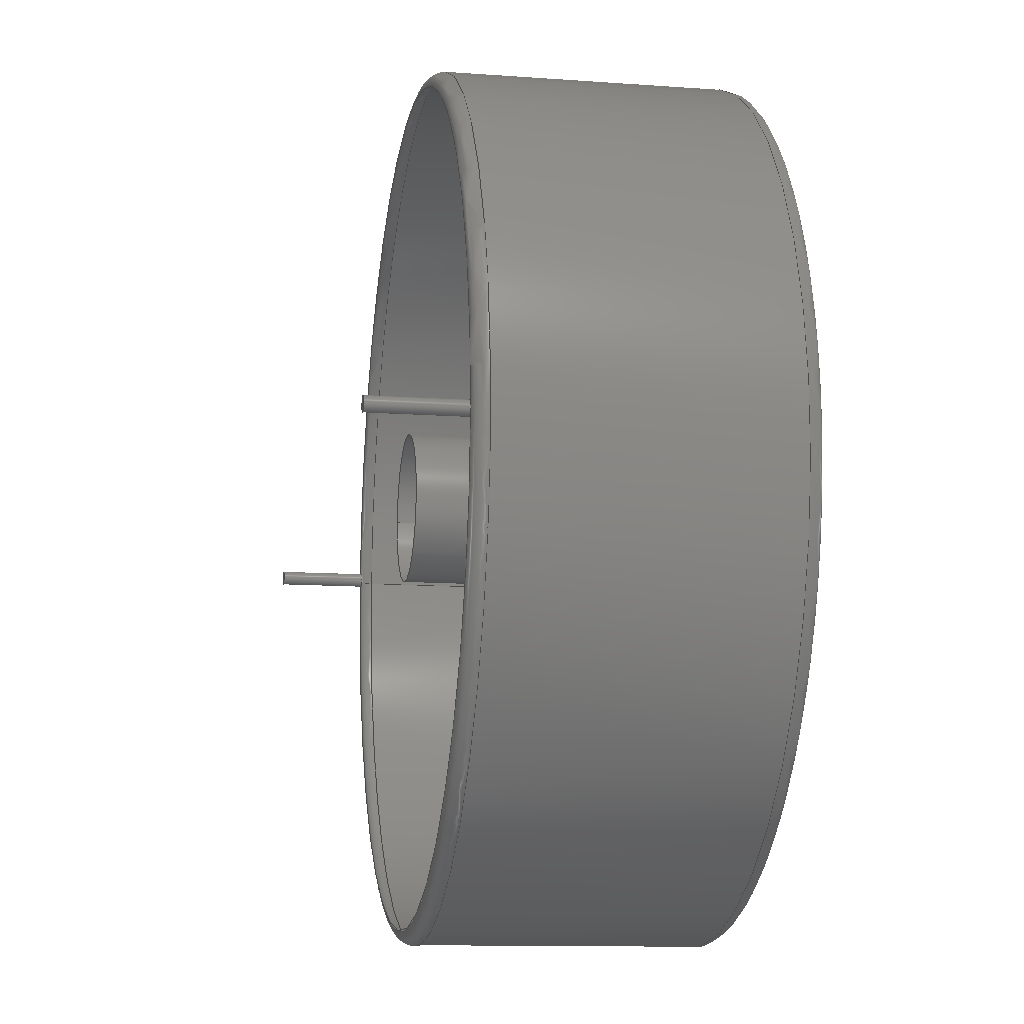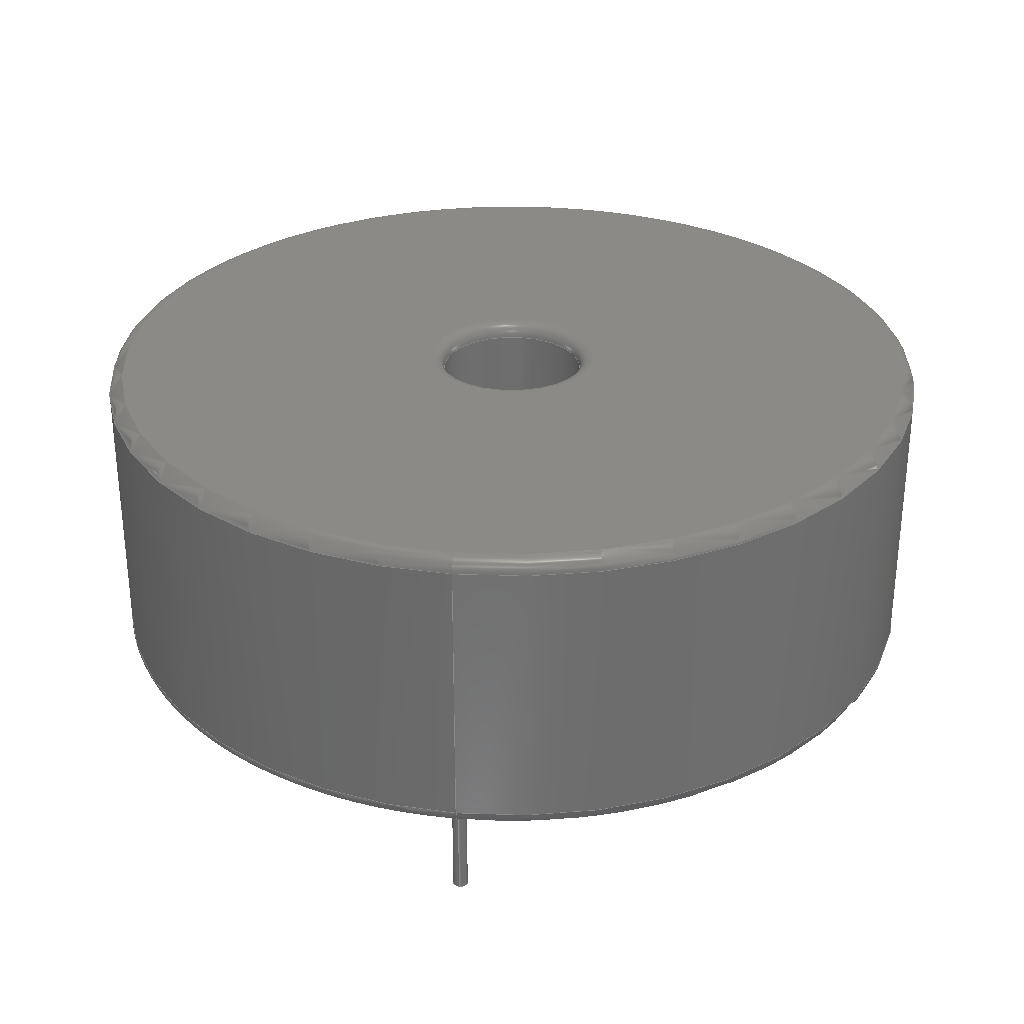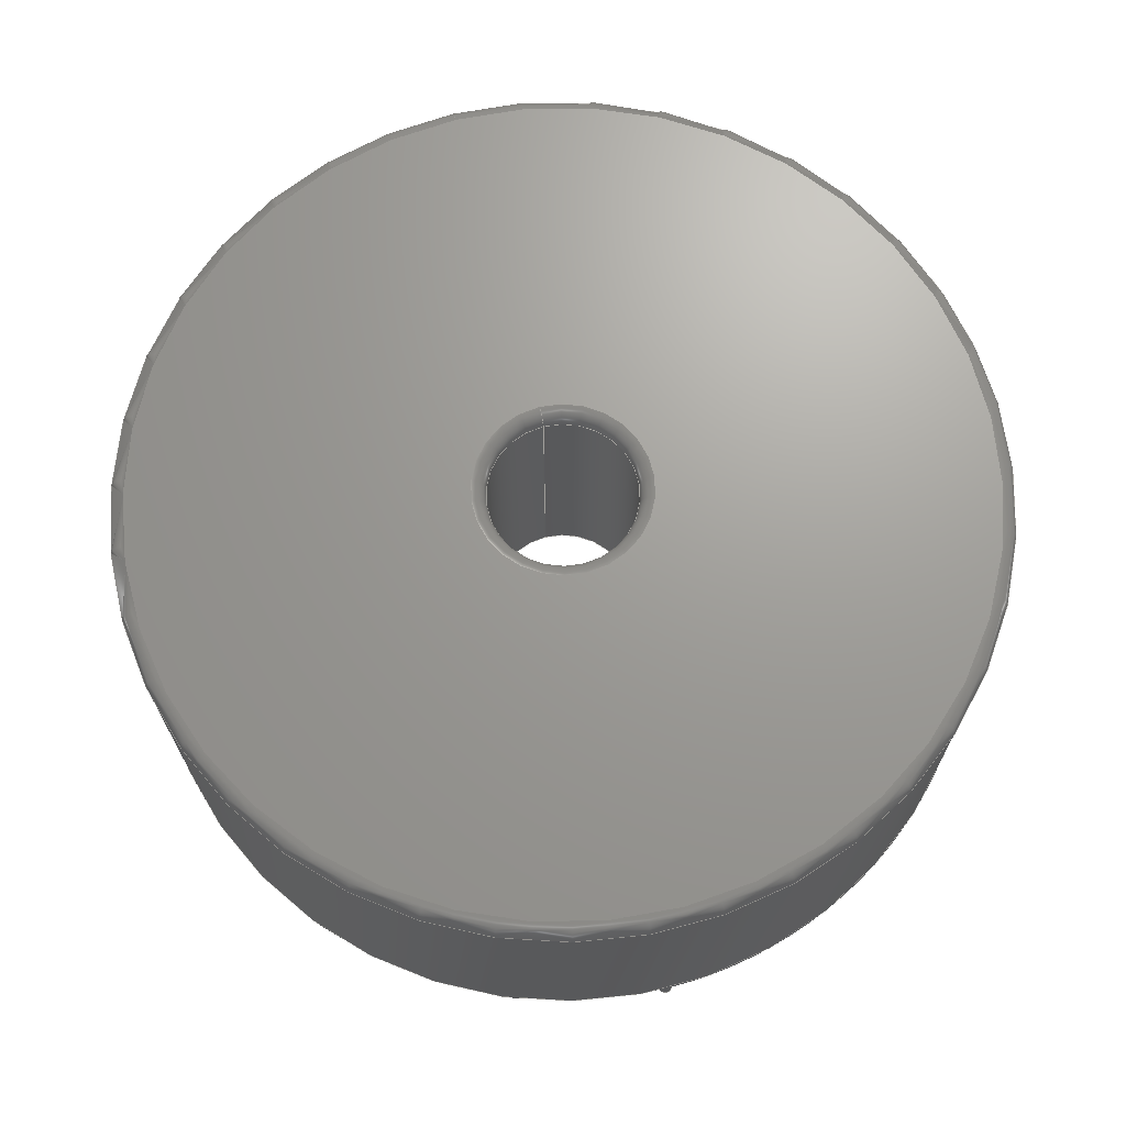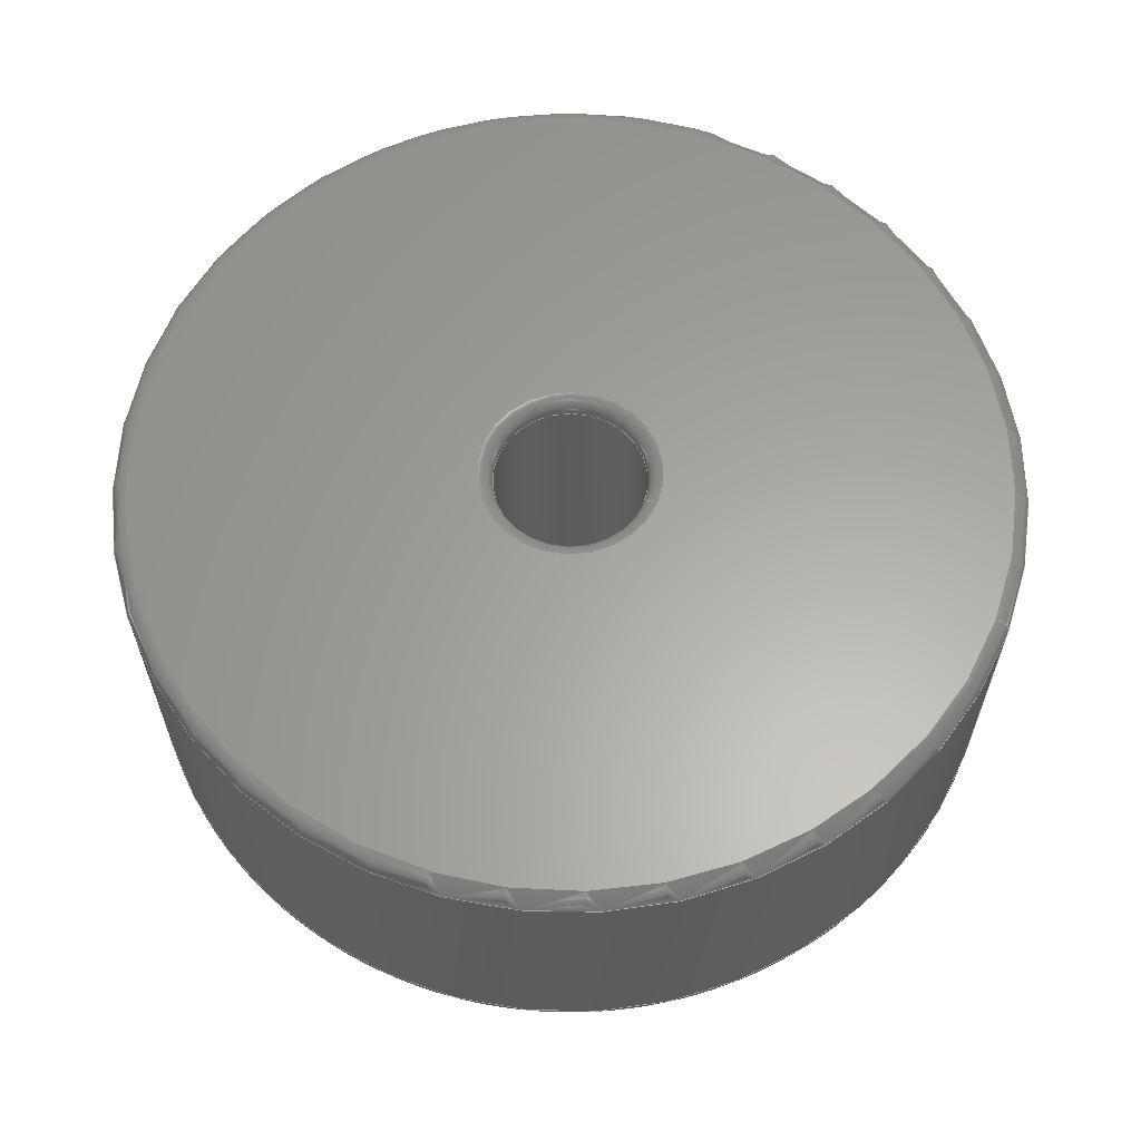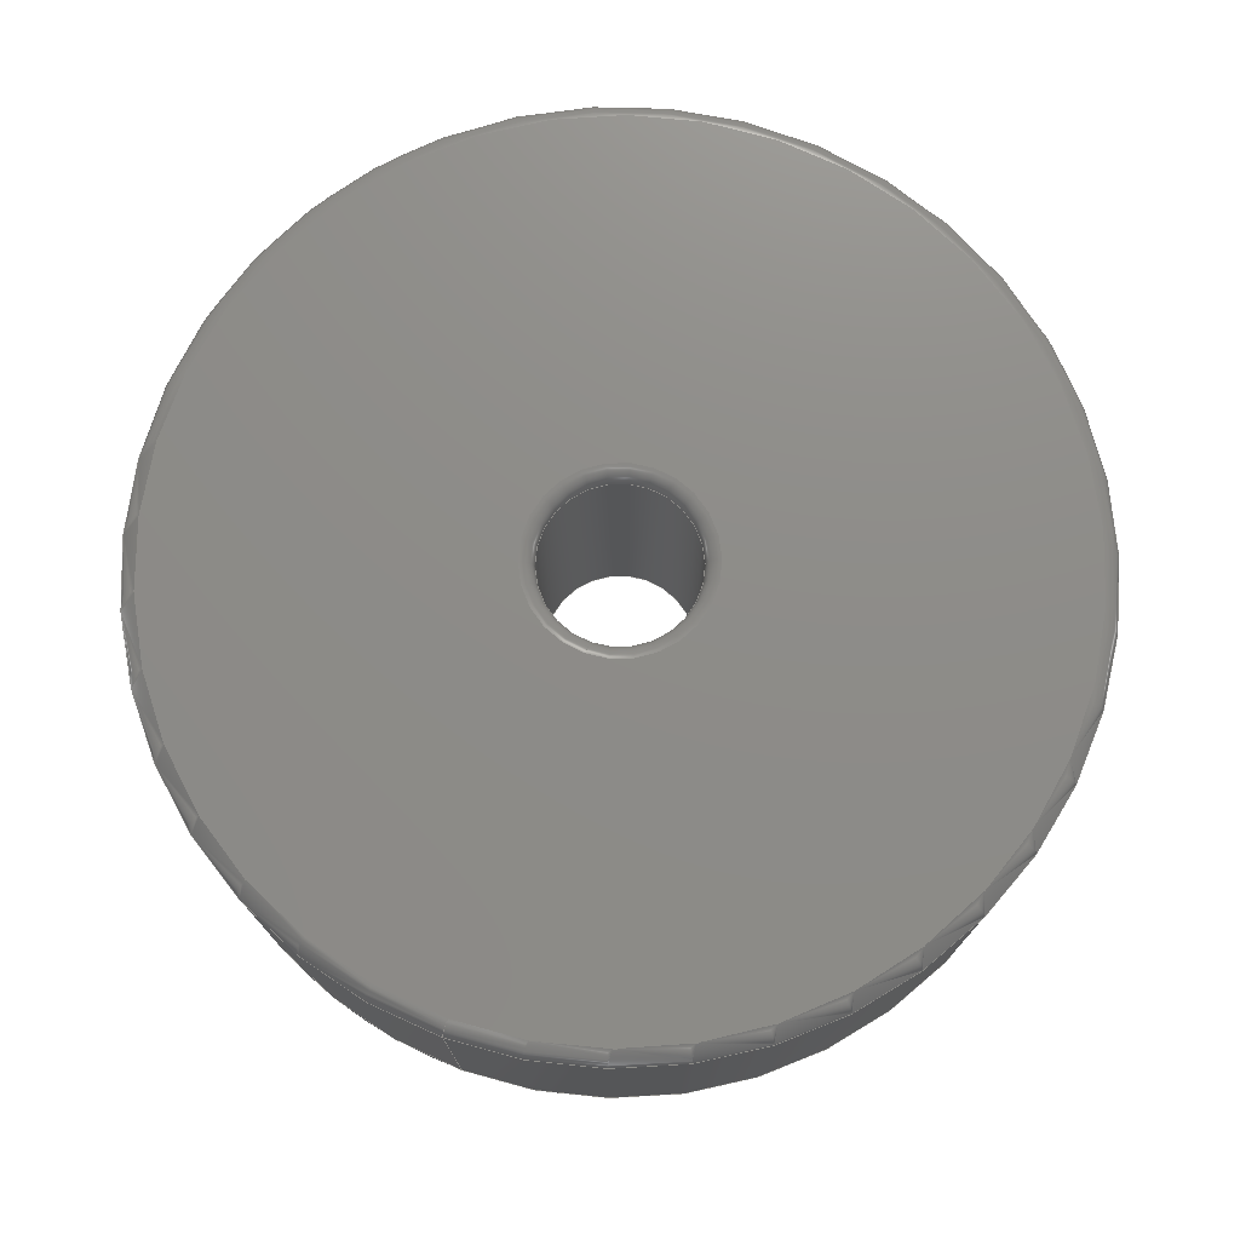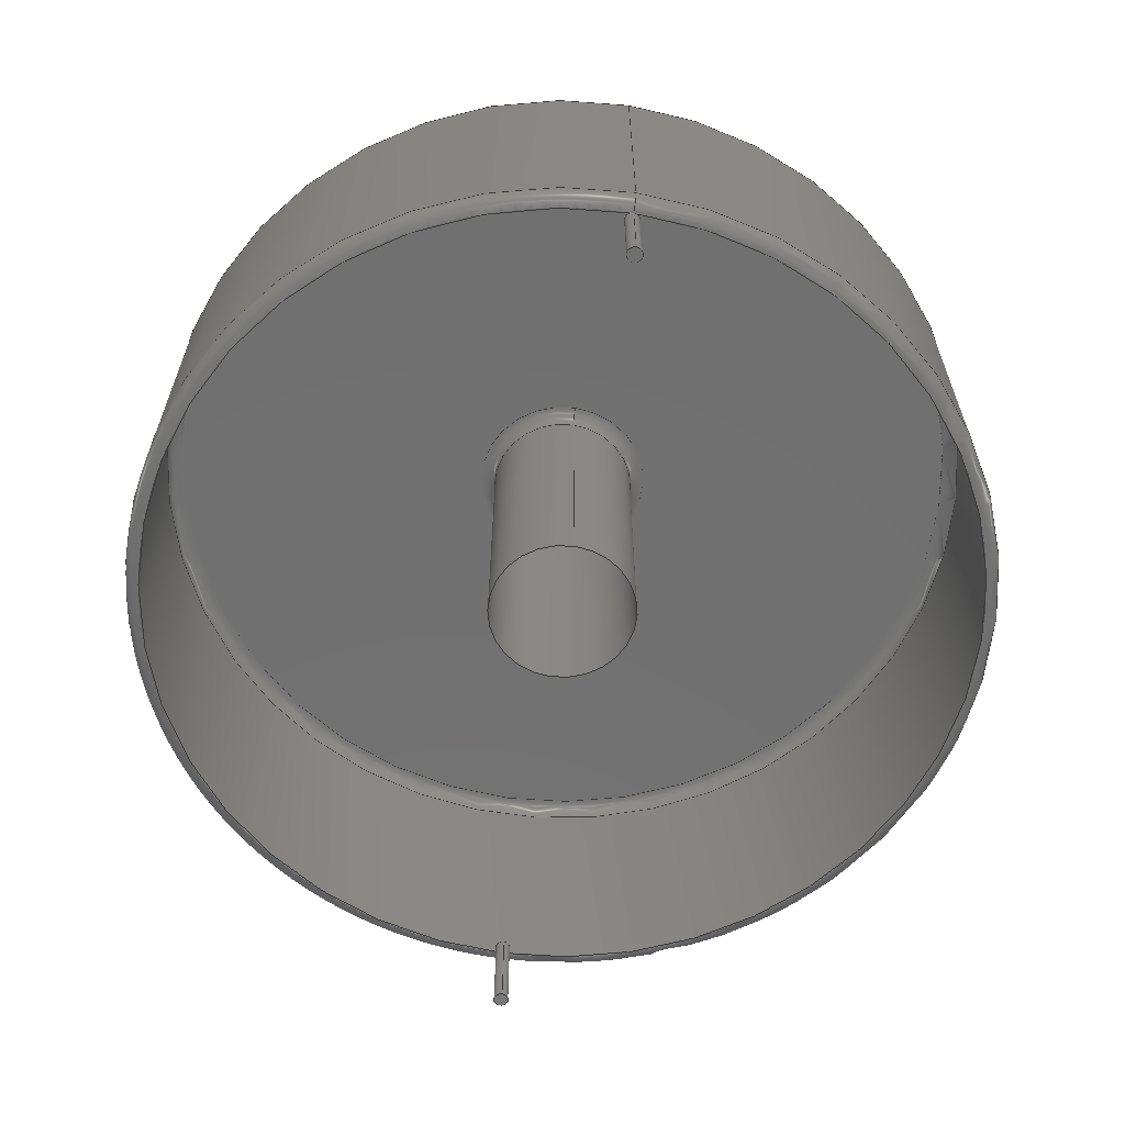
<metadata>
{"format":"step","ext":"step","renderer":"f3d","projection":"perspective","resolution":1024,"background":"white","views":[{"elev":-11.9,"azim":-99.8,"up":"+Y"},{"elev":30.1,"azim":97.3,"up":"+Z"},{"elev":69.0,"azim":-105.0,"up":"+Z"},{"elev":62.0,"azim":21.8,"up":"+Z"},{"elev":74.9,"azim":109.8,"up":"+Z"},{"elev":-62.8,"azim":81.1,"up":"+Z"}]}
</metadata>
<code>
ISO-10303-21;
DATA;
#1=APPLICATION_PROTOCOL_DEFINITION('committee draft',  'automotive_design',1997,#2);
#2=APPLICATION_CONTEXT(  'core data for automotive mechanical design processes');
#3=SHAPE_DEFINITION_REPRESENTATION(#4,#10);
#4=PRODUCT_DEFINITION_SHAPE('','',#5);
#5=PRODUCT_DEFINITION('design','',#6,#9);
#6=PRODUCT_DEFINITION_FORMATION('','',#7);
#7=PRODUCT('L_Radial_D29.8mm_P28.3mm_muRATA_1400series',  'L_Radial_D29.8mm_P28.3mm_muRATA_1400series','',(#8));
#8=MECHANICAL_CONTEXT('',#2,'mechanical');
#9=PRODUCT_DEFINITION_CONTEXT('part definition',#2,'design');
#10=ADVANCED_BREP_SHAPE_REPRESENTATION('',(#11,#15),#201);
#11=AXIS2_PLACEMENT_3D('',#12,#13,#14);
#12=CARTESIAN_POINT('',(0,0,0));
#13=DIRECTION('',(0,0,1));
#14=DIRECTION('',(1,0,-0));
#15=MANIFOLD_SOLID_BREP('',#16);
#16=CLOSED_SHELL('',(#17,#45,#69,#87,#118,#131,#147,#161,#177,#189,    #195));
#17=ADVANCED_FACE('',(#18),#41,.T.);
#18=FACE_BOUND('',#19,.F.);
#19=EDGE_LOOP('',(#20,#29,#35,#36));
#20=ORIENTED_EDGE('',*,*,#21,.T.);
#21=EDGE_CURVE('',#22,#24,#26,.T.);
#22=VERTEX_POINT('',#23);
#23=CARTESIAN_POINT('',(29.05,0,0.6));
#24=VERTEX_POINT('',#25);
#25=CARTESIAN_POINT('',(29.05,0,10.1));
#26=LINE('',#27,#28);
#27=CARTESIAN_POINT('',(29.05,0,0.1));
#28=VECTOR('',#13,1);
#29=ORIENTED_EDGE('',*,*,#30,.T.);
#30=EDGE_CURVE('',#24,#24,#31,.T.);
#31=CIRCLE('',#32,14.9);
#32=AXIS2_PLACEMENT_3D('',#33,#13,#34);
#33=CARTESIAN_POINT('',(14.15,0,10.1));
#34=DIRECTION('',(1,0,0));
#35=ORIENTED_EDGE('',*,*,#21,.F.);
#36=ORIENTED_EDGE('',*,*,#37,.F.);
#37=EDGE_CURVE('',#22,#22,#38,.T.);
#38=CIRCLE('',#39,14.9);
#39=AXIS2_PLACEMENT_3D('',#40,#13,#34);
#40=CARTESIAN_POINT('',(14.15,0,0.6));
#41=CYLINDRICAL_SURFACE('',#42,14.9);
#42=AXIS2_PLACEMENT_3D('',#43,#44,#34);
#43=CARTESIAN_POINT('',(14.15,0,0.1));
#44=DIRECTION('',(-0,-0,-1));
#45=ADVANCED_FACE('',(#46),#66,.T.);
#46=FACE_BOUND('',#47,.F.);
#47=EDGE_LOOP('',(#48,#49,#57,#63,#65));
#48=ORIENTED_EDGE('',*,*,#37,.T.);
#49=ORIENTED_EDGE('',*,*,#50,.T.);
#50=EDGE_CURVE('',#22,#51,#53,.T.);
#51=VERTEX_POINT('',#52);
#52=CARTESIAN_POINT('',(28.55,0,0.1));
#53=CIRCLE('',#54,0.5);
#54=AXIS2_PLACEMENT_3D('',#55,#56,#34);
#55=CARTESIAN_POINT('',(28.55,0,0.6));
#56=DIRECTION('',(-0,1,0));
#57=ORIENTED_EDGE('',*,*,#58,.F.);
#58=EDGE_CURVE('',#59,#51,#61,.T.);
#59=VERTEX_POINT('',#60);
#60=CARTESIAN_POINT('',(-0.25,1.763e-15,0.1));
#61=CIRCLE('',#62,14.4);
#62=AXIS2_PLACEMENT_3D('',#43,#13,#34);
#63=ORIENTED_EDGE('',*,*,#64,.F.);
#64=EDGE_CURVE('',#51,#59,#61,.T.);
#65=ORIENTED_EDGE('',*,*,#50,.F.);
#66=TOROIDAL_SURFACE('',#67,14.4,0.5);
#67=AXIS2_PLACEMENT_3D('',#40,#68,#34);
#68=DIRECTION('',(0,0,-1));
#69=ADVANCED_FACE('',(#70),#86,.T.);
#70=FACE_BOUND('',#71,.T.);
#71=EDGE_LOOP('',(#72,#29,#80,#81));
#72=ORIENTED_EDGE('',*,*,#73,.F.);
#73=EDGE_CURVE('',#24,#74,#76,.T.);
#74=VERTEX_POINT('',#75);
#75=CARTESIAN_POINT('',(28.55,0,10.6));
#76=CIRCLE('',#77,0.5);
#77=AXIS2_PLACEMENT_3D('',#78,#79,#34);
#78=CARTESIAN_POINT('',(28.55,0,10.1));
#79=DIRECTION('',(0,-1,0));
#80=ORIENTED_EDGE('',*,*,#73,.T.);
#81=ORIENTED_EDGE('',*,*,#82,.F.);
#82=EDGE_CURVE('',#74,#74,#83,.T.);
#83=CIRCLE('',#84,14.4);
#84=AXIS2_PLACEMENT_3D('',#85,#13,#34);
#85=CARTESIAN_POINT('',(14.15,0,10.6));
#86=TOROIDAL_SURFACE('',#32,14.4,0.5);
#87=ADVANCED_FACE('',(#88,#90,#97,#104),#115,.T.);
#88=FACE_BOUND('',#89,.T.);
#89=EDGE_LOOP('',(#63,#57));
#90=FACE_BOUND('',#91,.T.);
#91=EDGE_LOOP('',(#92));
#92=ORIENTED_EDGE('',*,*,#93,.F.);
#93=EDGE_CURVE('',#51,#51,#94,.T.);
#94=CIRCLE('',#95,0.25);
#95=AXIS2_PLACEMENT_3D('',#96,#68,#34);
#96=CARTESIAN_POINT('',(28.3,0,0.1));
#97=FACE_BOUND('',#98,.T.);
#98=EDGE_LOOP('',(#99));
#99=ORIENTED_EDGE('',*,*,#100,.T.);
#100=EDGE_CURVE('',#101,#101,#103,.T.);
#101=VERTEX_POINT('',#102);
#102=CARTESIAN_POINT('',(16.7,0,0.1));
#103=CIRCLE('',#62,2.55);
#104=FACE_BOUND('',#105,.T.);
#105=EDGE_LOOP('',(#106,#113));
#106=ORIENTED_EDGE('',*,*,#107,.F.);
#107=EDGE_CURVE('',#59,#108,#110,.T.);
#108=VERTEX_POINT('',#109);
#109=CARTESIAN_POINT('',(0.25,0,0.1));
#110=CIRCLE('',#111,0.25);
#111=AXIS2_PLACEMENT_3D('',#112,#68,#34);
#112=CARTESIAN_POINT('',(0,0,0.1));
#113=ORIENTED_EDGE('',*,*,#114,.F.);
#114=EDGE_CURVE('',#108,#59,#110,.T.);
#115=PLANE('',#116);
#116=AXIS2_PLACEMENT_3D('',#27,#68,#117);
#117=DIRECTION('',(-1,0,0));
#118=ADVANCED_FACE('',(#119,#126),#128,.F.);
#119=FACE_BOUND('',#120,.F.);
#120=EDGE_LOOP('',(#121));
#121=ORIENTED_EDGE('',*,*,#122,.T.);
#122=EDGE_CURVE('',#123,#123,#125,.T.);
#123=VERTEX_POINT('',#124);
#124=CARTESIAN_POINT('',(17.2,0,10.6));
#125=CIRCLE('',#84,3.05);
#126=FACE_BOUND('',#127,.F.);
#127=EDGE_LOOP('',(#81));
#128=PLANE('',#129);
#129=AXIS2_PLACEMENT_3D('',#130,#68,#117);
#130=CARTESIAN_POINT('',(29.05,0,10.6));
#131=ADVANCED_FACE('',(#132),#145,.T.);
#132=FACE_BOUND('',#133,.F.);
#133=EDGE_LOOP('',(#134,#141,#92,#144));
#134=ORIENTED_EDGE('',*,*,#135,.F.);
#135=EDGE_CURVE('',#136,#136,#138,.T.);
#136=VERTEX_POINT('',#137);
#137=CARTESIAN_POINT('',(28.55,0,-3));
#138=CIRCLE('',#139,0.25);
#139=AXIS2_PLACEMENT_3D('',#140,#13,#34);
#140=CARTESIAN_POINT('',(28.3,0,-3));
#141=ORIENTED_EDGE('',*,*,#142,.T.);
#142=EDGE_CURVE('',#136,#51,#143,.T.);
#143=LINE('',#137,#28);
#144=ORIENTED_EDGE('',*,*,#142,.F.);
#145=CYLINDRICAL_SURFACE('',#146,0.25);
#146=AXIS2_PLACEMENT_3D('',#140,#44,#34);
#147=ADVANCED_FACE('',(#148),#160,.F.);
#148=FACE_BOUND('',#149,.T.);
#149=EDGE_LOOP('',(#150,#155,#158,#159));
#150=ORIENTED_EDGE('',*,*,#151,.T.);
#151=EDGE_CURVE('',#101,#152,#154,.T.);
#152=VERTEX_POINT('',#153);
#153=CARTESIAN_POINT('',(16.7,0,10.1));
#154=LINE('',#102,#28);
#155=ORIENTED_EDGE('',*,*,#156,.T.);
#156=EDGE_CURVE('',#152,#152,#157,.T.);
#157=CIRCLE('',#32,2.55);
#158=ORIENTED_EDGE('',*,*,#151,.F.);
#159=ORIENTED_EDGE('',*,*,#100,.F.);
#160=CYLINDRICAL_SURFACE('',#42,2.55);
#161=ADVANCED_FACE('',(#162),#175,.T.);
#162=FACE_BOUND('',#163,.F.);
#163=EDGE_LOOP('',(#164,#171,#106,#113,#174));
#164=ORIENTED_EDGE('',*,*,#165,.F.);
#165=EDGE_CURVE('',#166,#166,#168,.T.);
#166=VERTEX_POINT('',#167);
#167=CARTESIAN_POINT('',(0.25,0,-3));
#168=CIRCLE('',#169,0.25);
#169=AXIS2_PLACEMENT_3D('',#170,#13,#34);
#170=CARTESIAN_POINT('',(0,0,-3));
#171=ORIENTED_EDGE('',*,*,#172,.T.);
#172=EDGE_CURVE('',#166,#108,#173,.T.);
#173=LINE('',#167,#28);
#174=ORIENTED_EDGE('',*,*,#172,.F.);
#175=CYLINDRICAL_SURFACE('',#176,0.25);
#176=AXIS2_PLACEMENT_3D('',#170,#44,#34);
#177=ADVANCED_FACE('',(#178),#187,.T.);
#178=FACE_BOUND('',#179,.F.);
#179=EDGE_LOOP('',(#180,#155,#185,#186));
#180=ORIENTED_EDGE('',*,*,#181,.F.);
#181=EDGE_CURVE('',#152,#123,#182,.T.);
#182=CIRCLE('',#183,0.5);
#183=AXIS2_PLACEMENT_3D('',#184,#56,#34);
#184=CARTESIAN_POINT('',(17.2,0,10.1));
#185=ORIENTED_EDGE('',*,*,#181,.T.);
#186=ORIENTED_EDGE('',*,*,#122,.F.);
#187=TOROIDAL_SURFACE('',#188,3.05,0.5);
#188=AXIS2_PLACEMENT_3D('',#33,#68,#34);
#189=ADVANCED_FACE('',(#190),#193,.T.);
#190=FACE_BOUND('',#191,.F.);
#191=EDGE_LOOP('',(#192));
#192=ORIENTED_EDGE('',*,*,#135,.T.);
#193=PLANE('',#194);
#194=AXIS2_PLACEMENT_3D('',#137,#68,#117);
#195=ADVANCED_FACE('',(#196),#199,.T.);
#196=FACE_BOUND('',#197,.F.);
#197=EDGE_LOOP('',(#198));
#198=ORIENTED_EDGE('',*,*,#165,.T.);
#199=PLANE('',#200);
#200=AXIS2_PLACEMENT_3D('',#167,#68,#117);
#201=( GEOMETRIC_REPRESENTATION_CONTEXT(3) GLOBAL_UNCERTAINTY_ASSIGNED_CONTEXT((#205)) GLOBAL_UNIT_ASSIGNED_CONTEXT((#202,#203,#204)) REPRESENTATION_CONTEXT('Context #1',  '3D Context with UNIT and UNCERTAINTY') );
#202=( LENGTH_UNIT() NAMED_UNIT(*) SI_UNIT(.MILLI.,.METRE.) );
#203=( NAMED_UNIT(*) PLANE_ANGLE_UNIT() SI_UNIT($,.RADIAN.) );
#204=( NAMED_UNIT(*) SI_UNIT($,.STERADIAN.) SOLID_ANGLE_UNIT() );
#205=UNCERTAINTY_MEASURE_WITH_UNIT(LENGTH_MEASURE(1e-07),#202,  'distance_accuracy_value','confusion accuracy');
#206=PRODUCT_TYPE('part',$,(#7));
#207=MECHANICAL_DESIGN_GEOMETRIC_PRESENTATION_REPRESENTATION('',(#208,    #216,#217,#218,#219,#220,#228,#229,#230,#231,#232),#201);
#208=STYLED_ITEM('color',(#209),#17);
#209=PRESENTATION_STYLE_ASSIGNMENT((#210));
#210=SURFACE_STYLE_USAGE(.BOTH.,#211);
#211=SURFACE_SIDE_STYLE('',(#212));
#212=SURFACE_STYLE_FILL_AREA(#213);
#213=FILL_AREA_STYLE('',(#214));
#214=FILL_AREA_STYLE_COLOUR('',#215);
#215=COLOUR_RGB('',0.148,0.145,0.145);
#216=STYLED_ITEM('color',(#209),#45);
#217=STYLED_ITEM('color',(#209),#69);
#218=STYLED_ITEM('color',(#209),#87);
#219=STYLED_ITEM('color',(#209),#118);
#220=STYLED_ITEM('color',(#221),#131);
#221=PRESENTATION_STYLE_ASSIGNMENT((#222));
#222=SURFACE_STYLE_USAGE(.BOTH.,#223);
#223=SURFACE_SIDE_STYLE('',(#224));
#224=SURFACE_STYLE_FILL_AREA(#225);
#225=FILL_AREA_STYLE('',(#226));
#226=FILL_AREA_STYLE_COLOUR('',#227);
#227=COLOUR_RGB('',0.824,0.82,0.781);
#228=STYLED_ITEM('color',(#209),#147);
#229=STYLED_ITEM('color',(#221),#161);
#230=STYLED_ITEM('color',(#209),#177);
#231=STYLED_ITEM('color',(#221),#189);
#232=STYLED_ITEM('color',(#221),#195);
ENDSEC;
END-ISO-10303-21;


</code>
